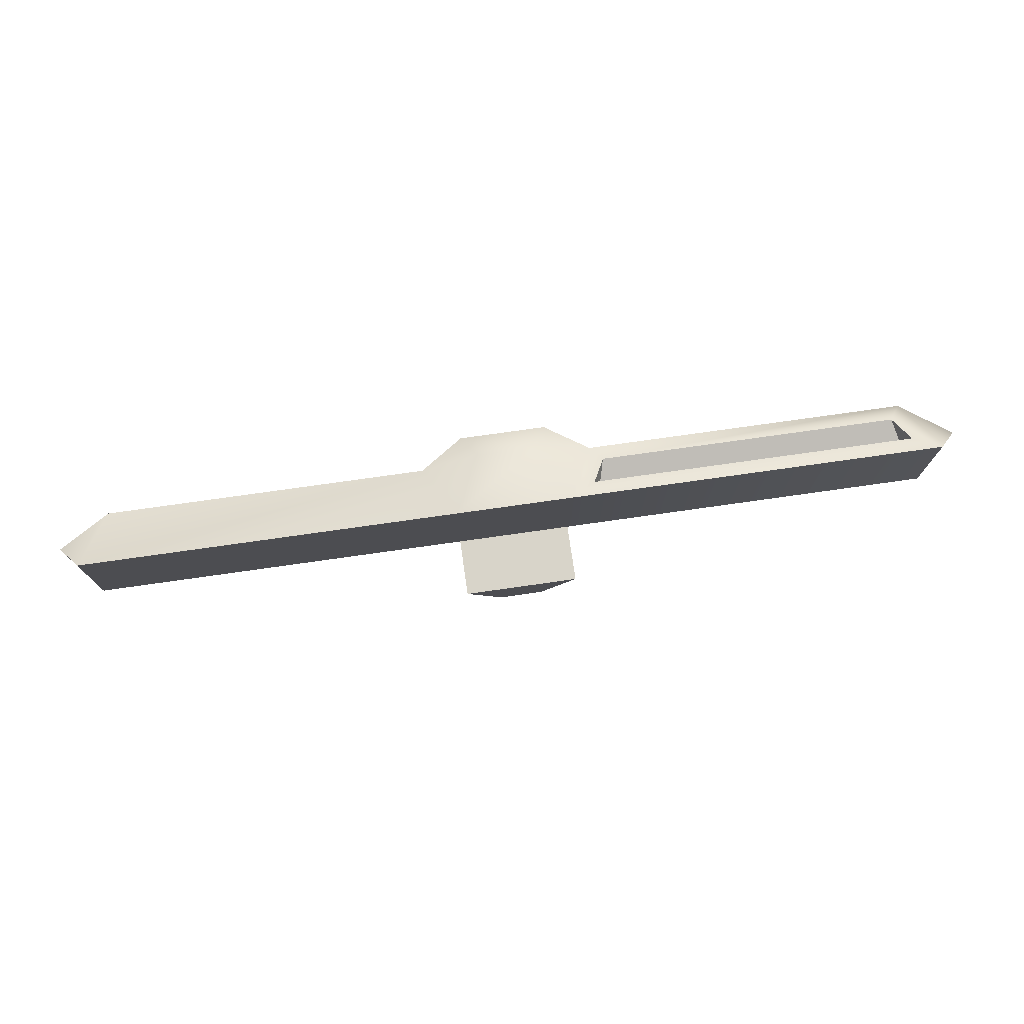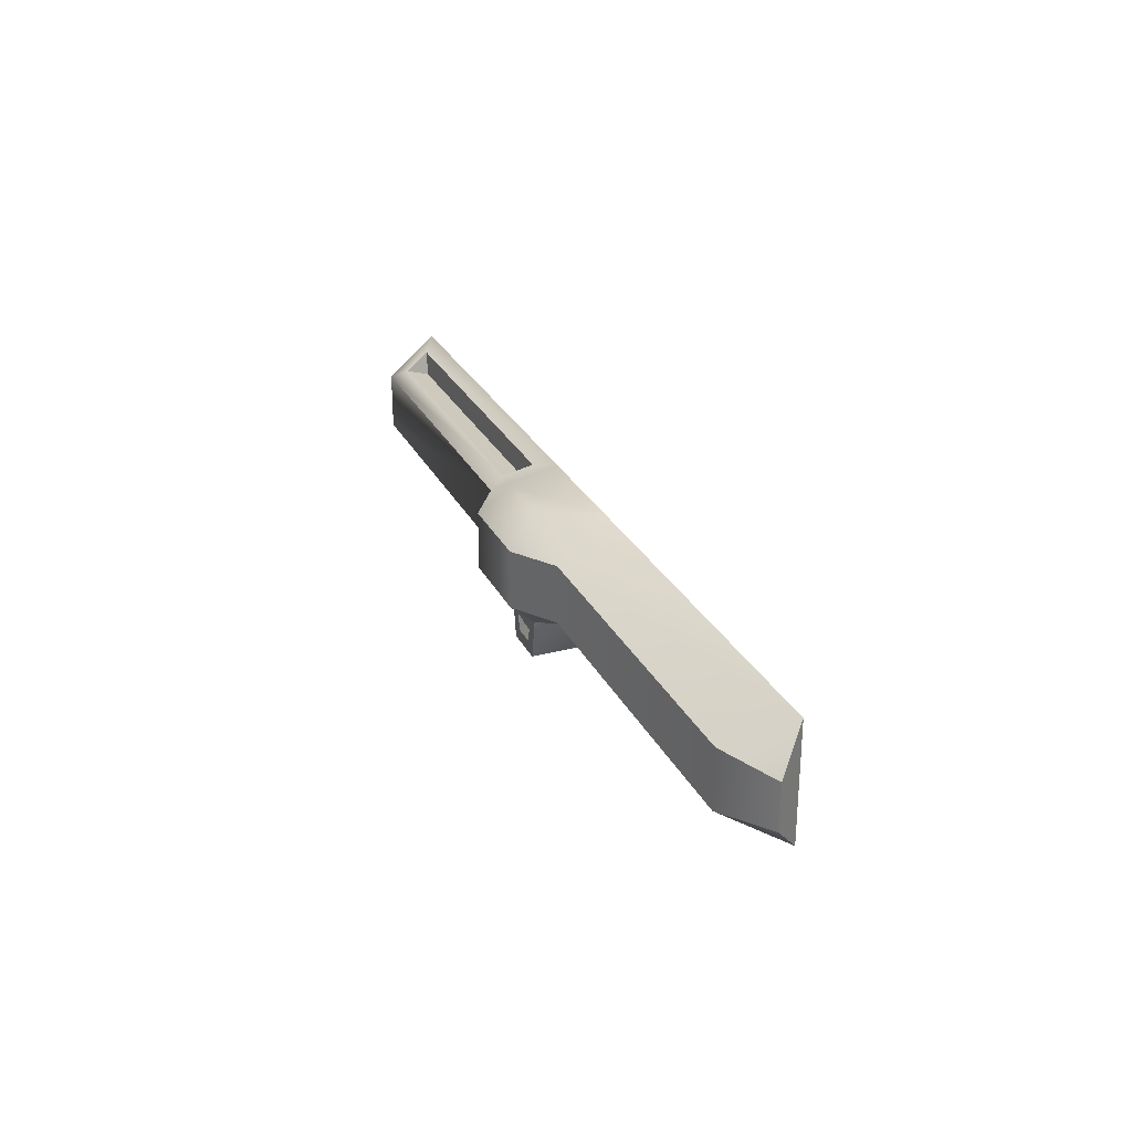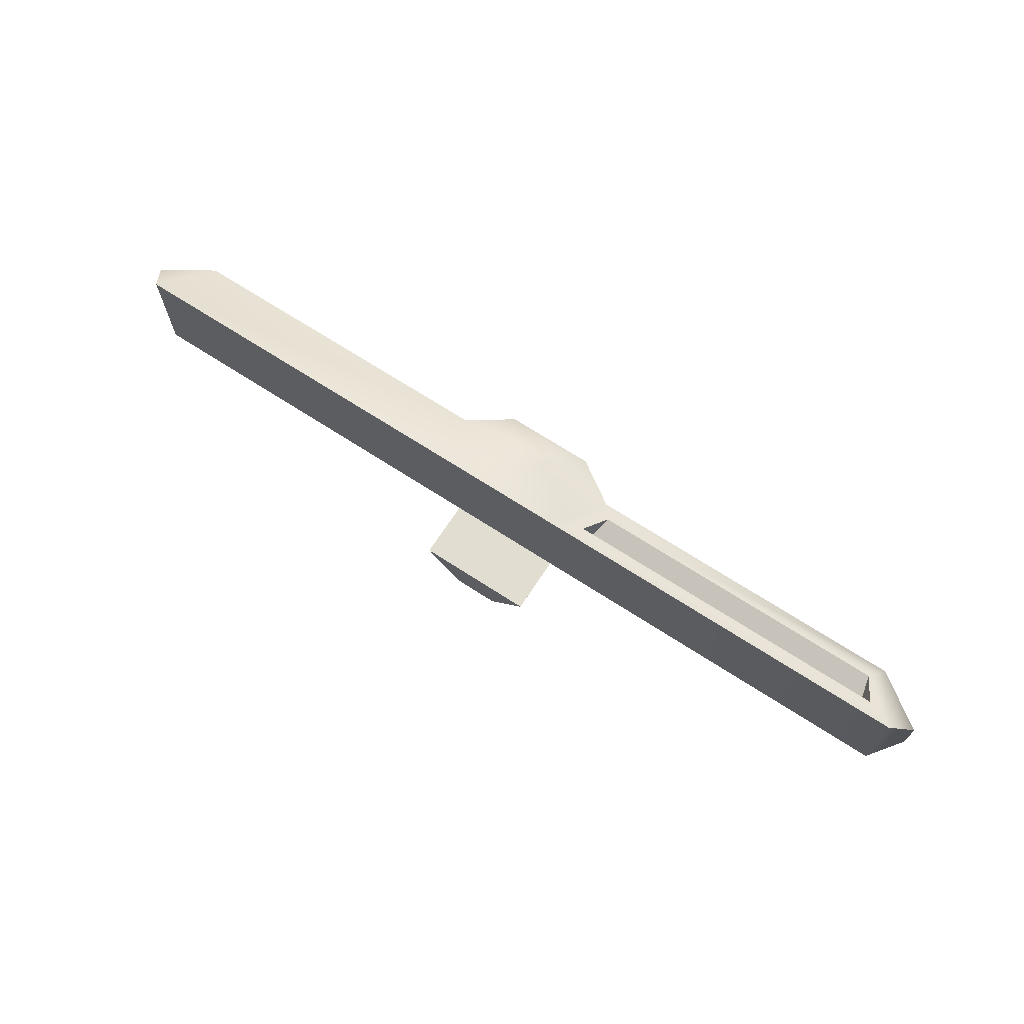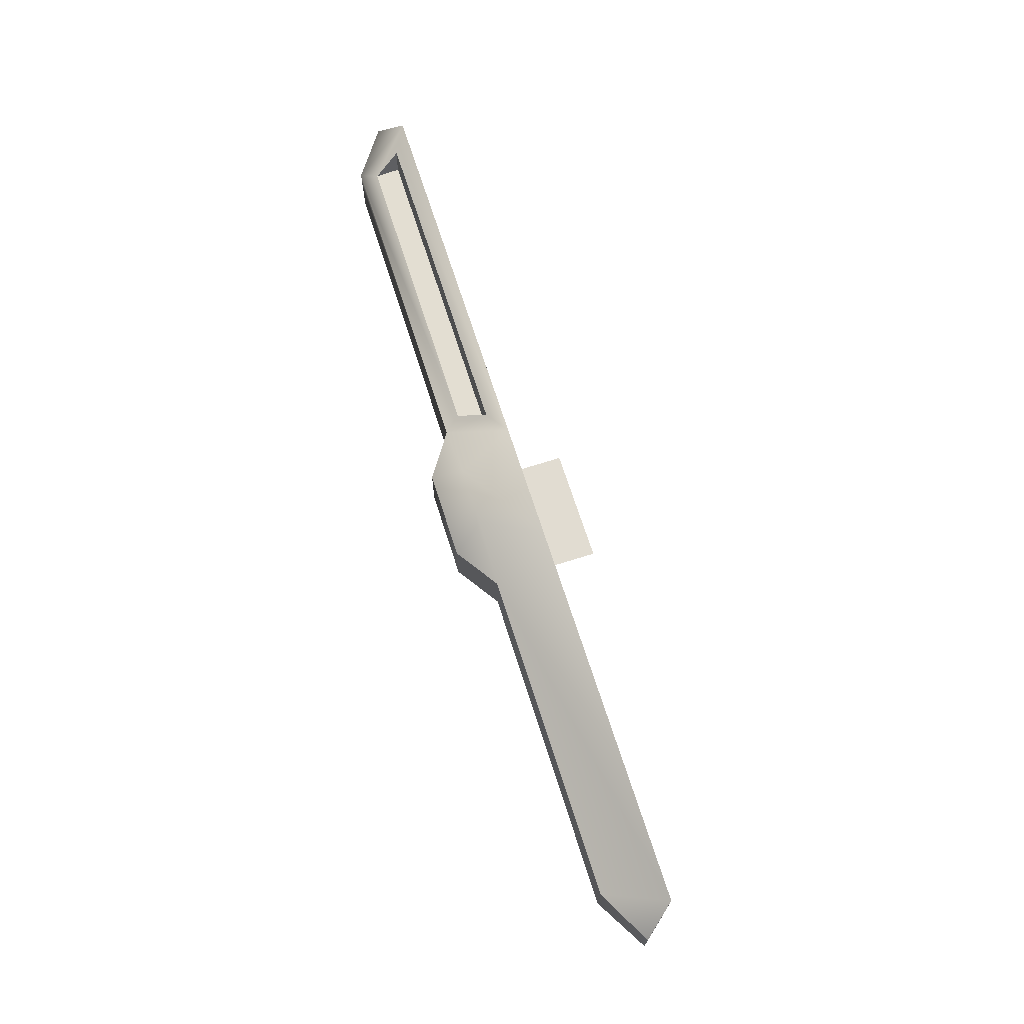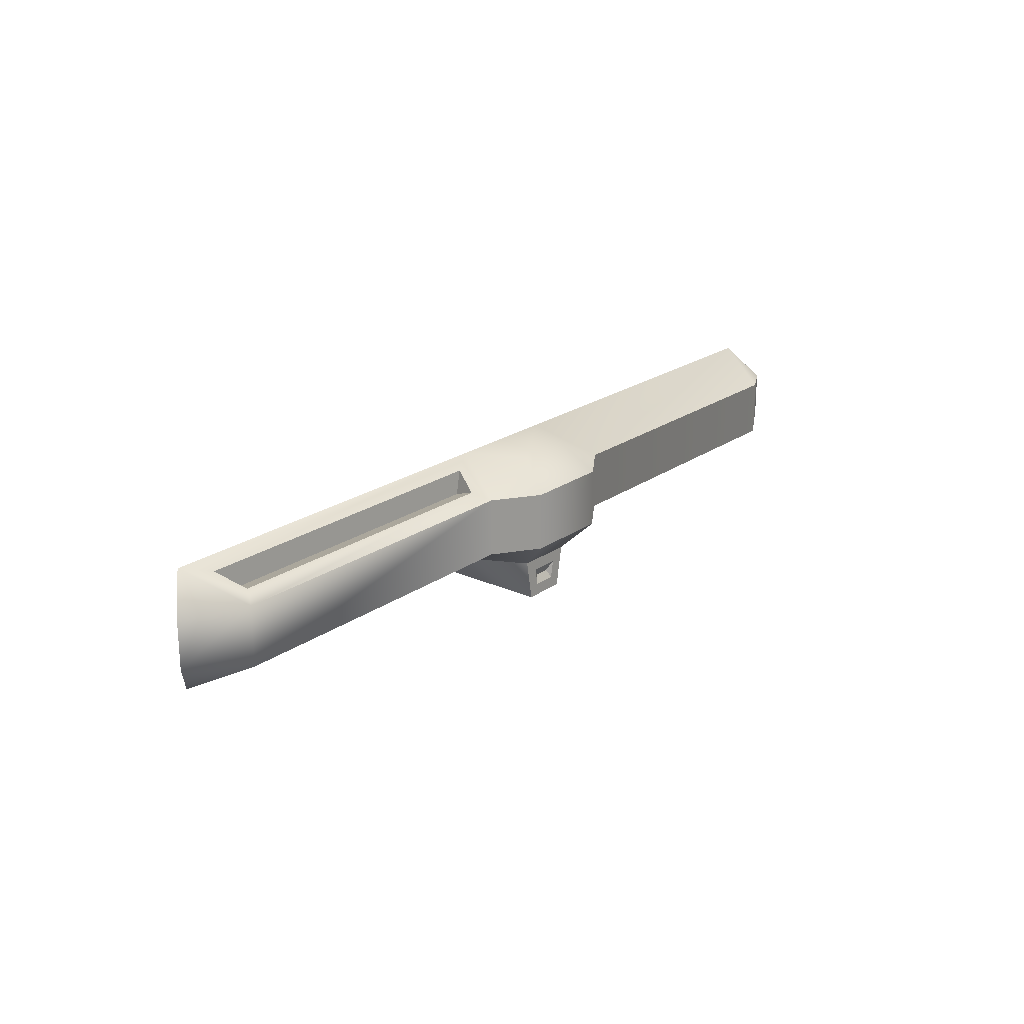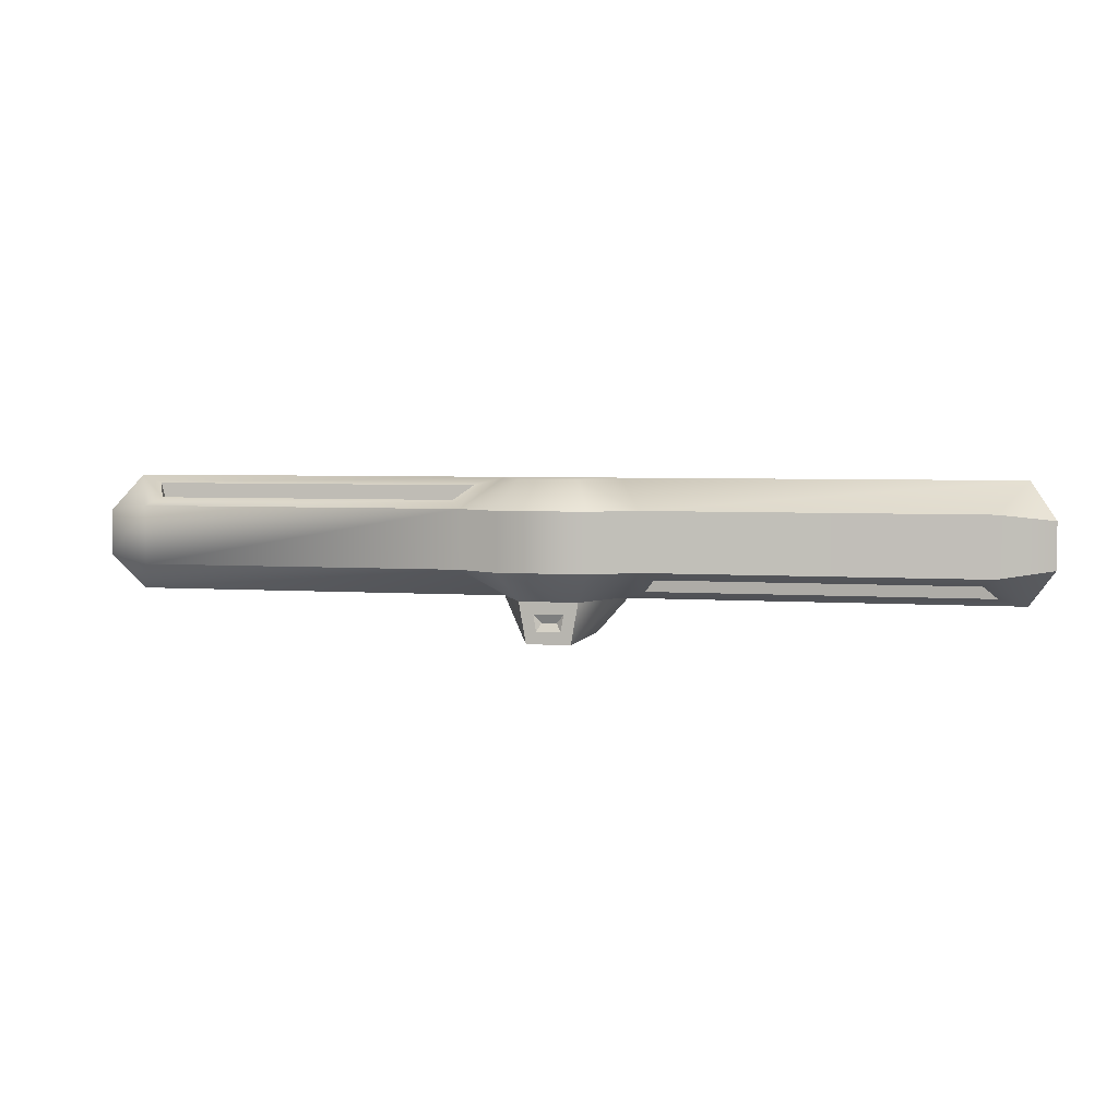
<metadata>
{"format":"obj","ext":"obj","renderer":"f3d","projection":"perspective","resolution":1024,"background":"white","views":[{"elev":75.0,"azim":-8.1,"up":"+Z"},{"elev":27.1,"azim":-111.9,"up":"+Z"},{"elev":68.6,"azim":33.1,"up":"+Z"},{"elev":69.2,"azim":-107.7,"up":"+Z"},{"elev":21.3,"azim":128.8,"up":"+Z"},{"elev":4.1,"azim":-166.5,"up":"+Z"}]}
</metadata>
<code>
o sprinkler_Cube.277
v -0.09991 0.35 0.1
v -0.1462 0.3763 -0.08656
v -0.1499 0.45 0.05002
v -0.1694 0.4227 -0.06339
v -0.7587 0.35 0.1
v -0.8 0.3995 0.03879
v -0.8 0.3995 -0.03874
v -0.7124 0.3763 -0.08656
v -0.7087 0.45 0.05002
v -0.6892 0.4227 -0.06339
v 0.09991 0.35 -0.1
v 0.1462 0.3763 0.08656
v 0.1499 0.45 -0.05002
v 0.1694 0.4227 0.06339
v 0.7587 0.35 -0.1
v 0.8 0.39 -0.03879
v 0.8 0.39 0.03874
v 0.7124 0.3763 0.08656
v 0.7087 0.45 -0.05002
v 0.6892 0.4227 0.06339
v -0.07495 0.5 -0.04998
v -0.02552 0.45 -0.1204
v -0.04995 0.4495 0.1
v -0.07495 0.5 0.05002
v 0.07495 0.5 0.04998
v 0.04995 0.4495 0.09998
v 0.02551 0.45 -0.1205
v 0.07495 0.5 -0.05002
v -0.1499 0.45 -0.04998
v -0.09991 0.35 -0.09998
v -0.7087 0.45 -0.04998
v -0.7587 0.35 -0.09998
v 0.1499 0.45 0.04998
v 0.09991 0.35 0.09998
v 0.7087 0.45 0.04998
v 0.7587 0.35 0.09998
v -0.1578 0.3795 -0.04755
v -0.7008 0.3795 -0.04755
v 0.1578 0.3795 0.04755
v 0.7008 0.3795 0.04755
v -0.03749 0.3495 -0.17
v 0.03744 0.3495 -0.17
v -0.02034 0.45 -0.1495
v 0.02032 0.45 -0.1496
v -0.04995 0.45 -0.09998
v 0.04995 0.45 -0.1
v -0.03749 0.45 -0.17
v 0.03744 0.45 -0.17
v -0.01318 0.4436 -0.135
v 0.01316 0.4436 -0.135
v -0.09991 0.25 -0.09998
v 0.09991 0.25 -0.1
v -0.03749 0.25 -0.17
v 0.03744 0.25 -0.17
f 14 12 39
f 5 6 7 32
f 31 7 6 9
f 33 13 28 25
f 6 5 9
f 3 9 5 1
f 29 31 9 3
f 12 18 40 39
f 15 16 17 36
f 35 17 16 19
f 11 34 1 30
f 16 15 19
f 13 19 15 11
f 33 35 19 13
f 29 3 24 21
f 1 34 26 23
f 26 25 24 23
f 25 28 21 24
f 28 46 45 21
f 29 21 45
f 33 25 26
f 30 41 53 51
f 3 1 23
f 13 11 46
f 30 29 45
f 28 13 46
f 34 33 26
f 24 3 23
f 11 15 36 34
f 1 5 32 30
f 36 17 35
f 32 7 31
f 2 4 29 30
f 10 8 32 31
f 8 2 30 32
f 4 10 31 29
f 12 14 33 34
f 20 18 36 35
f 18 12 34 36
f 14 20 35 33
f 2 8 38 37
f 4 2 37
f 20 14 39 40
f 18 20 40
f 10 4 37 38
f 8 10 38
f 42 41 47 48
f 30 45 47
f 43 22 49
f 11 42 48
f 46 11 48
f 41 30 47
f 27 22 45 46
f 43 44 48 47
f 22 43 47 45
f 44 27 46 48
f 22 27 50 49
f 27 44 50
f 44 43 49 50
f 52 51 53 54
f 41 42 54 53
f 42 11 52 54
f 11 30 51 52

</code>
